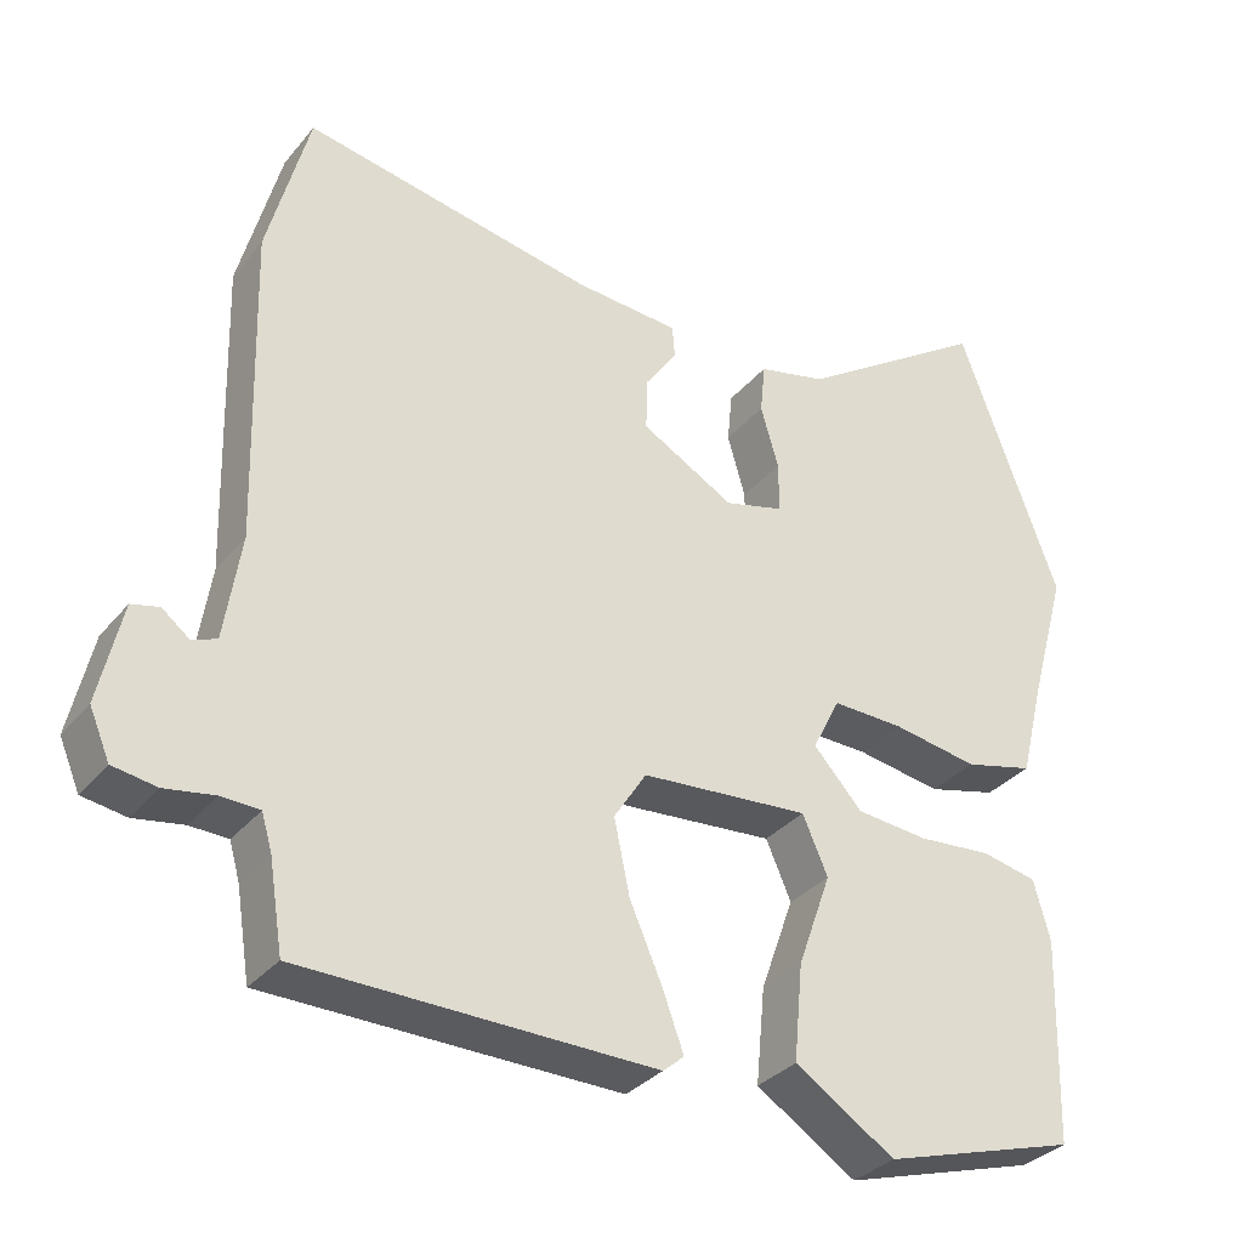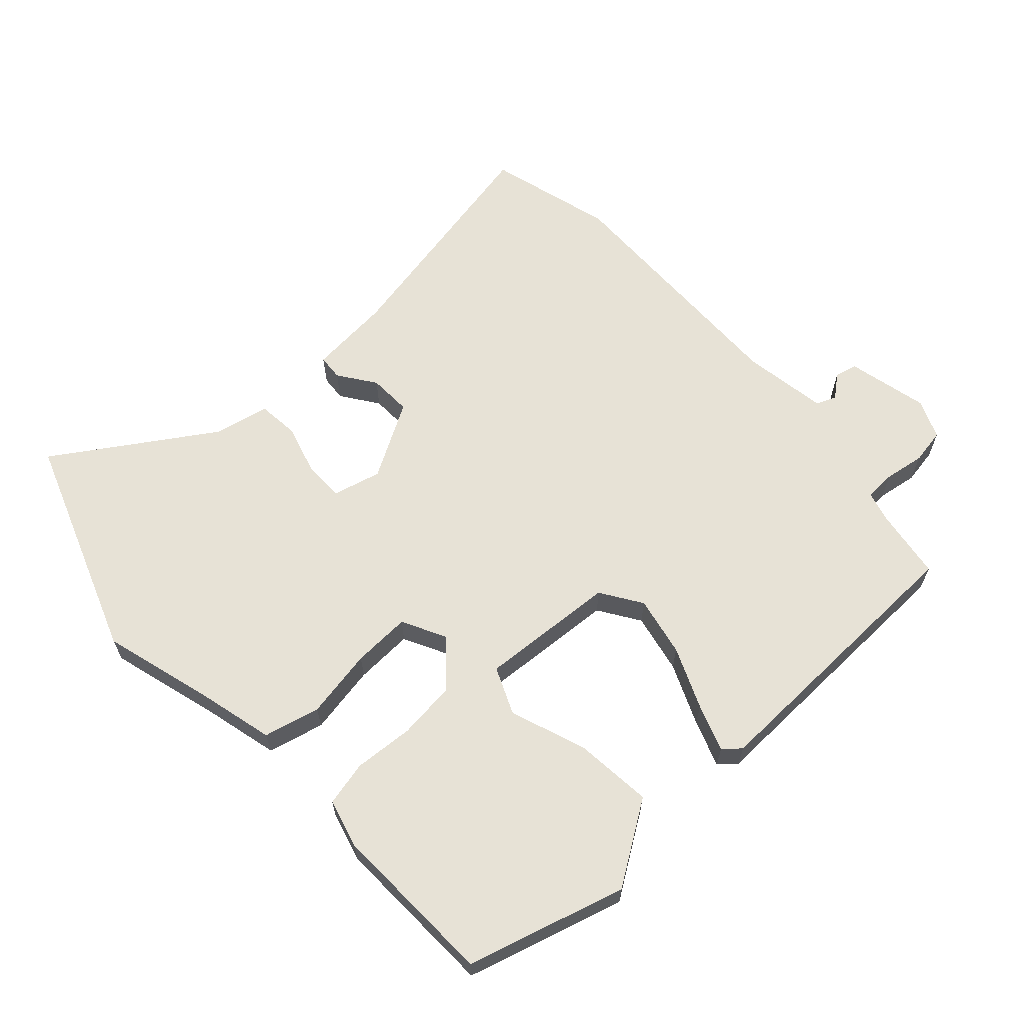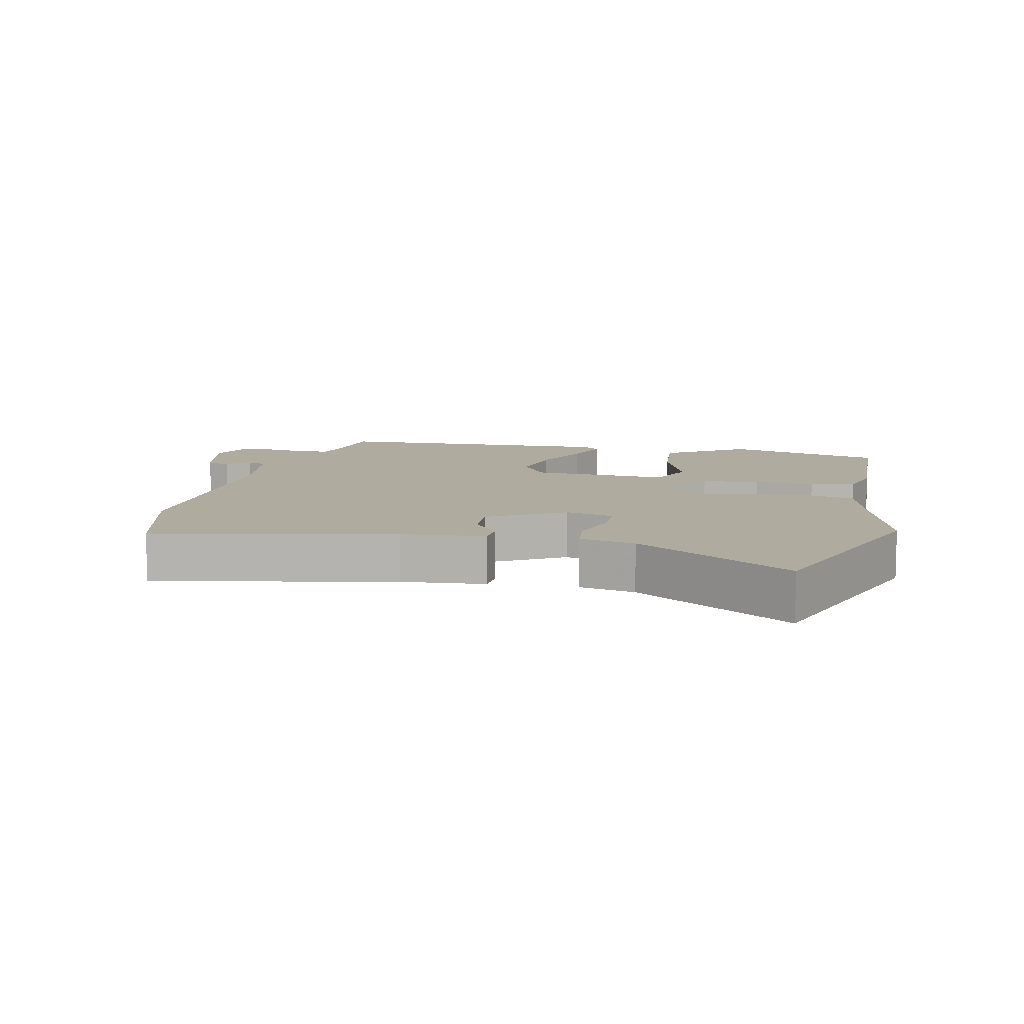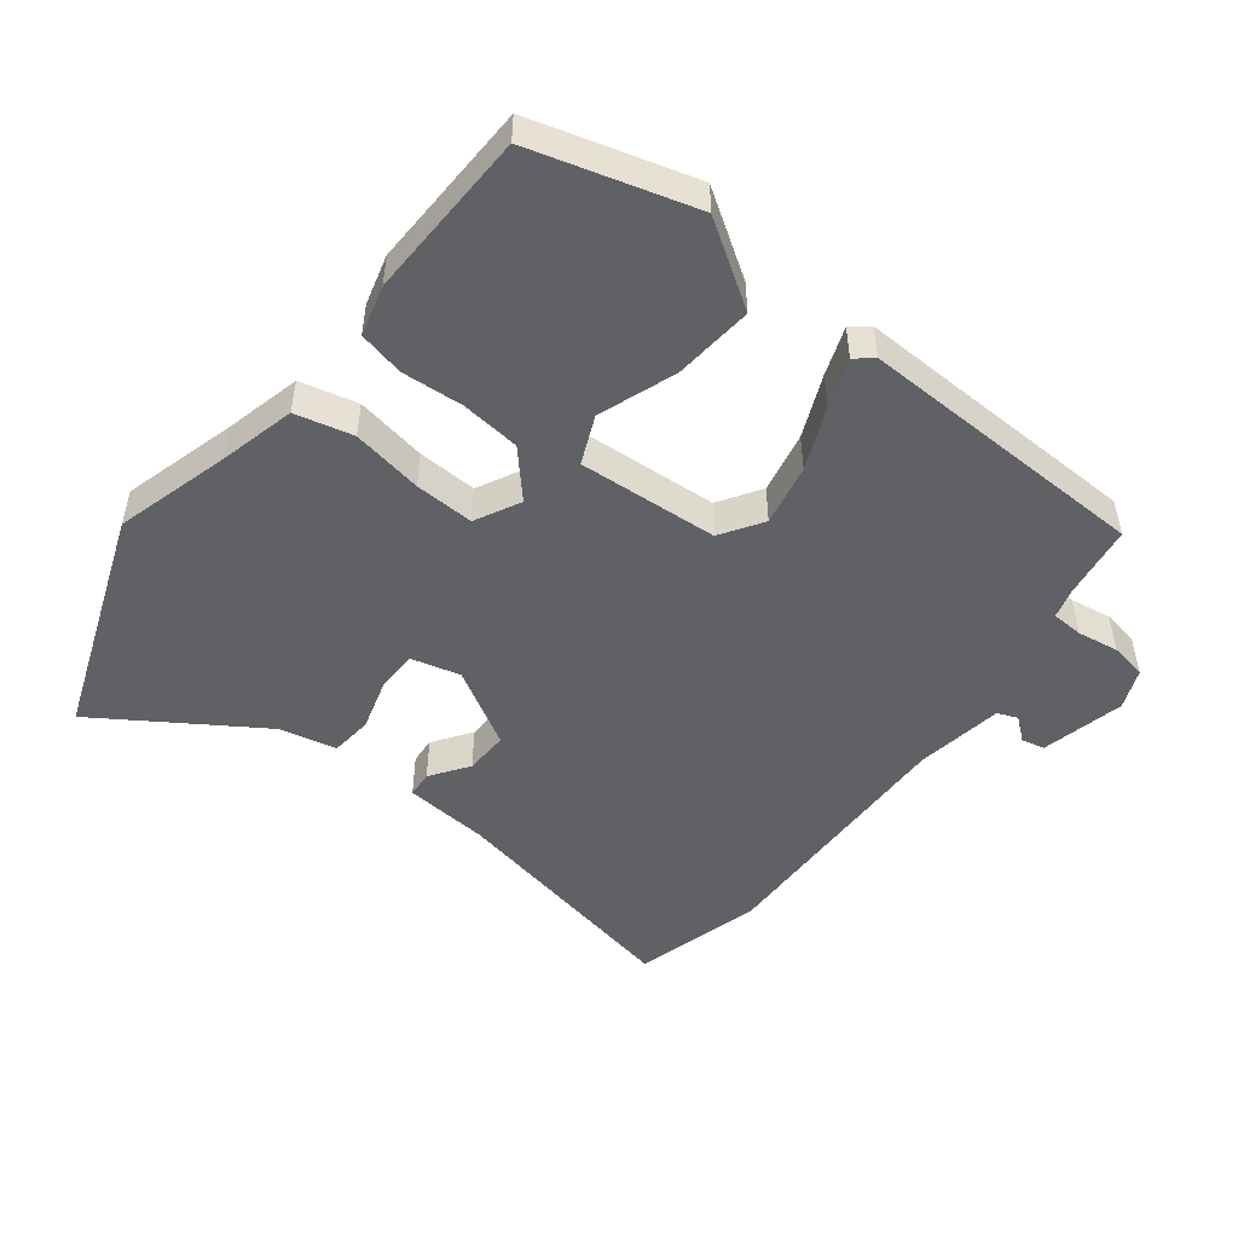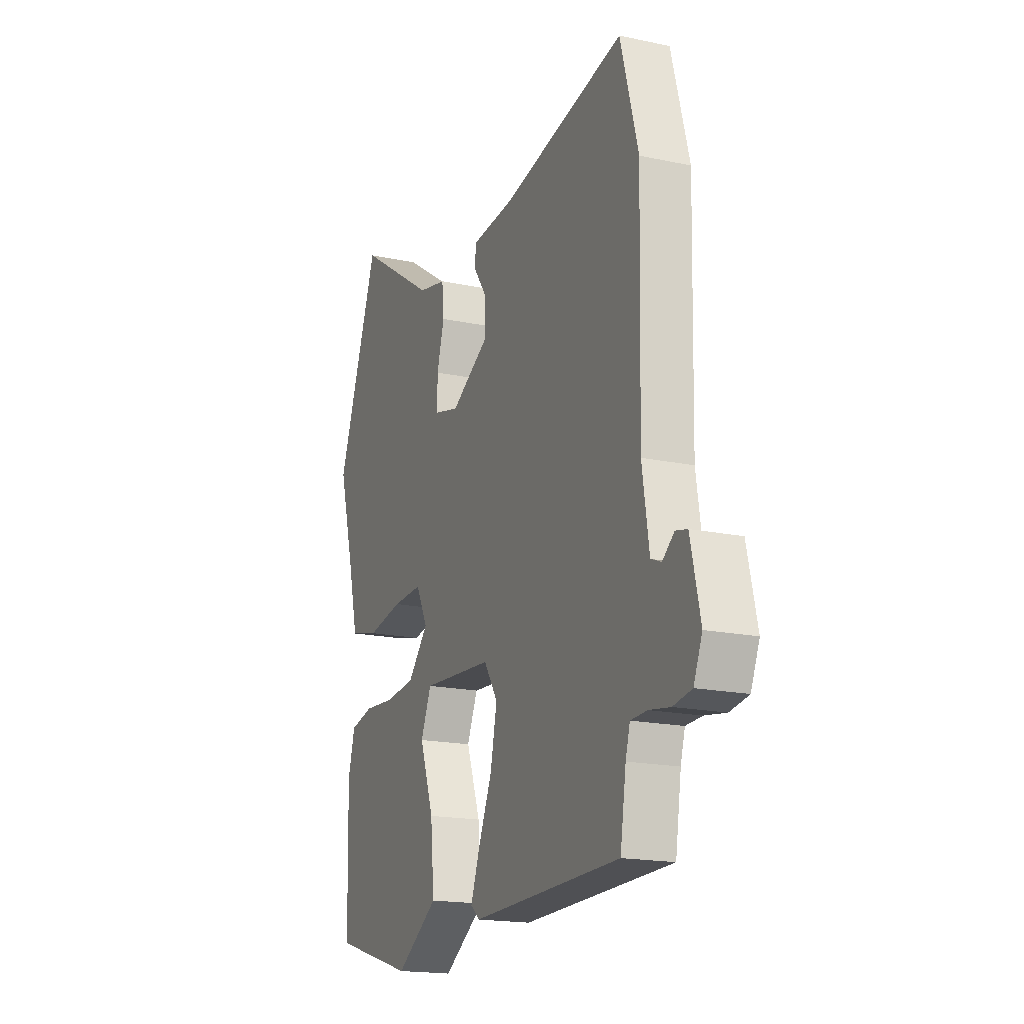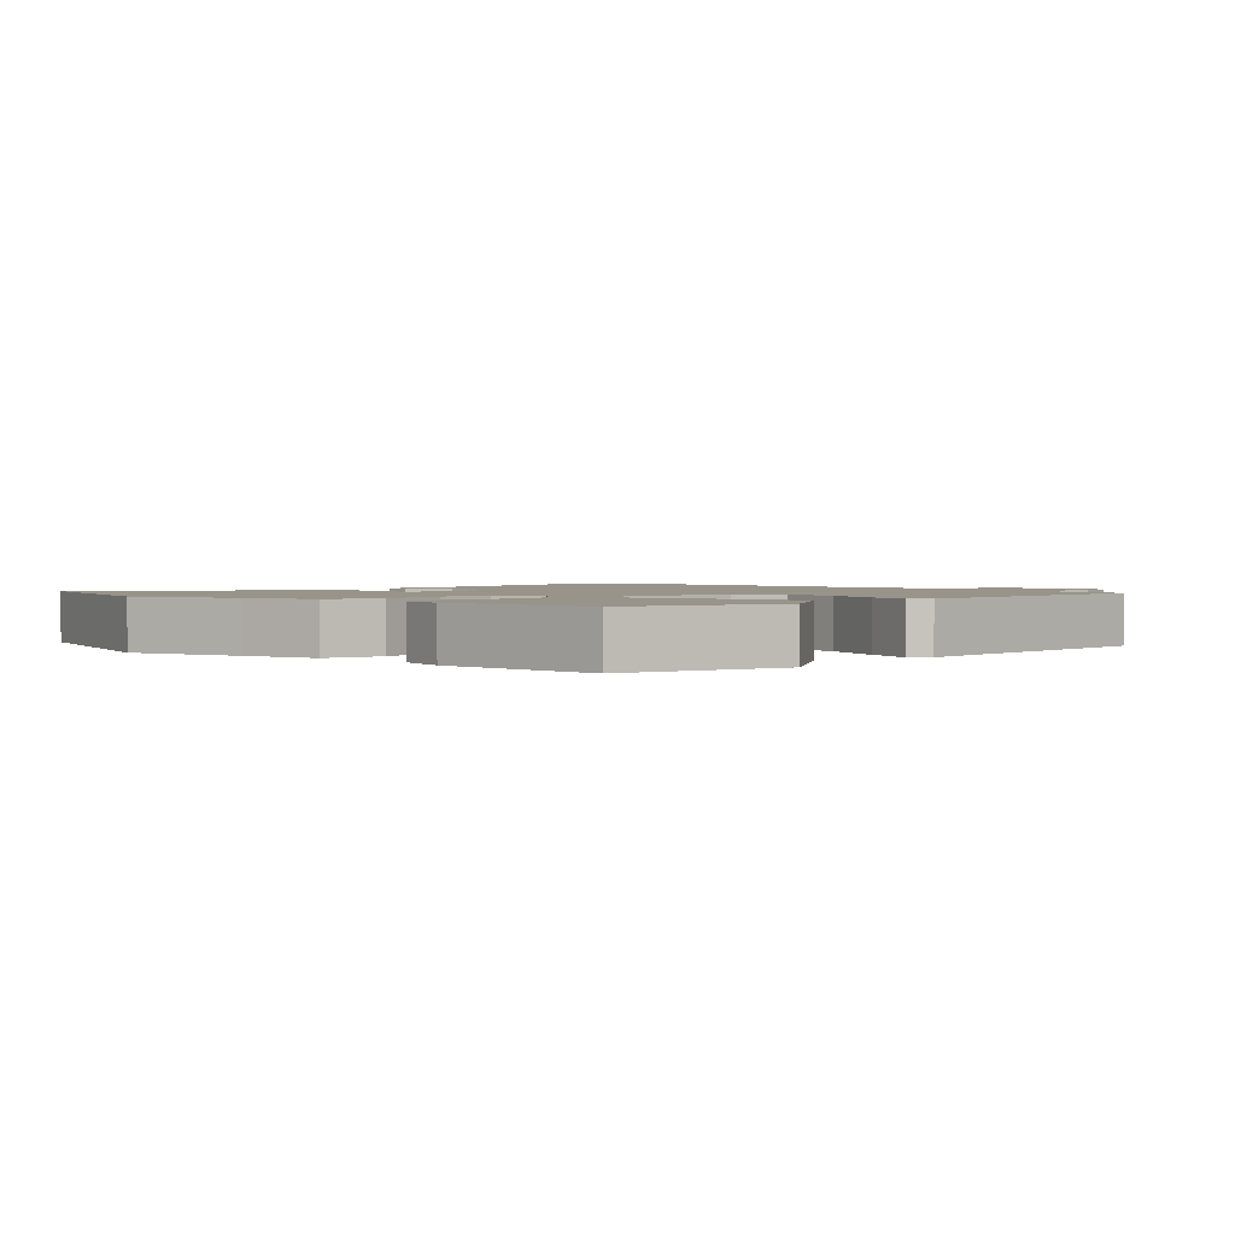
<metadata>
{"format":"obj","ext":"obj","renderer":"f3d","projection":"perspective","resolution":1024,"background":"white","views":[{"elev":-32.6,"azim":-32.7,"up":"+Z"},{"elev":63.6,"azim":137.1,"up":"+Y"},{"elev":9.6,"azim":11.8,"up":"+Y"},{"elev":-49.7,"azim":141.9,"up":"+Y"},{"elev":-18.1,"azim":-112.5,"up":"+Z"},{"elev":1.8,"azim":133.7,"up":"+Y"}]}
</metadata>
<code>
v 0.45 0.07 0.636
v 0.573 0.07 0.303
v 0.526 0.07 0.134
v 0.498 0.07 0.02
v 0.413 0.07 -0.001
v 0.308 0.07 0.017
v 0.22 0.07 0.02
v 0.186 0.07 -0.047
v 0.246 0.07 -0.113
v 0.334 0.07 -0.122
v 0.425 0.07 -0.115
v 0.493 0.07 -0.13
v 0.513 0.07 -0.204
v 0.506 0.07 -0.454
v 0.267 0.07 -0.524
v 0.144 0.07 -0.444
v 0.155 0.07 -0.326
v 0.196 0.07 -0.211
v 0.165 0.07 -0.14
v -0.042 0.07 -0.155
v -0.082 0.07 -0.217
v -0.063 0.07 -0.308
v -0.023 0.07 -0.4
v 0.003 0.07 -0.471
v -0.023 0.07 -0.493
v -0.457 0.07 -0.484
v -0.474 0.07 -0.376
v -0.487 0.07 -0.331
v -0.534 0.07 -0.329
v -0.595 0.07 -0.339
v -0.649 0.07 -0.33
v -0.674 0.07 -0.271
v -0.646 0.07 -0.148
v -0.612 0.07 -0.14
v -0.578 0.07 -0.167
v -0.548 0.07 -0.155
v -0.528 0.07 -0.026
v -0.538 0.07 0.359
v -0.487 0.07 0.549
v -0.127 0.07 0.479
v -0.001 0.07 0.469
v 0.002 0.07 0.43
v -0.037 0.07 0.374
v -0.039 0.07 0.309
v 0.075 0.07 0.244
v 0.148 0.07 0.263
v 0.148 0.07 0.325
v 0.126 0.07 0.401
v 0.132 0.07 0.463
v 0.216 0.07 0.482
v 0.45 0 0.636
v 0.573 0 0.303
v 0.526 0 0.134
v 0.498 0 0.02
v 0.413 0 -0.001
v 0.308 0 0.017
v 0.22 0 0.02
v 0.186 0 -0.047
v 0.246 0 -0.113
v 0.334 0 -0.122
v 0.425 0 -0.115
v 0.493 0 -0.13
v 0.513 0 -0.204
v 0.506 0 -0.454
v 0.267 0 -0.524
v 0.144 0 -0.444
v 0.155 0 -0.326
v 0.196 0 -0.211
v 0.165 0 -0.14
v -0.042 0 -0.155
v -0.082 0 -0.217
v -0.063 0 -0.308
v -0.023 0 -0.4
v 0.003 0 -0.471
v -0.023 0 -0.493
v -0.457 0 -0.484
v -0.474 0 -0.376
v -0.487 0 -0.331
v -0.534 0 -0.329
v -0.595 0 -0.339
v -0.649 0 -0.33
v -0.674 0 -0.271
v -0.646 0 -0.148
v -0.612 0 -0.14
v -0.578 0 -0.167
v -0.548 0 -0.155
v -0.528 0 -0.026
v -0.538 0 0.359
v -0.487 0 0.549
v -0.127 0 0.479
v -0.001 0 0.469
v 0.002 0 0.43
v -0.037 0 0.374
v -0.039 0 0.309
v 0.075 0 0.244
v 0.148 0 0.263
v 0.148 0 0.325
v 0.126 0 0.401
v 0.132 0 0.463
v 0.216 0 0.482
f 47 48 49 50
f 1 2 3
f 50 1 3
f 47 50 3
f 46 47 3
f 4 5 6
f 3 4 6
f 46 3 6
f 45 46 6
f 44 45 6 7
f 40 41 42 43
f 40 43 44
f 39 40 44
f 38 39 44
f 37 38 44
f 44 7 8
f 37 44 8
f 36 37 8
f 33 34 35
f 32 33 35
f 31 32 35
f 30 31 35
f 29 30 35
f 35 36 8
f 29 35 8
f 28 29 8
f 25 26 27
f 24 25 27
f 23 24 27
f 22 23 27
f 21 22 27 28
f 20 21 28
f 16 17 18
f 15 16 18
f 14 15 18
f 13 14 18
f 12 13 18
f 11 12 18
f 10 11 18
f 9 10 18 19
f 8 9 19 20
f 8 20 28
f 100 99 98 97
f 53 52 51
f 53 51 100
f 53 100 97
f 53 97 96
f 56 55 54
f 56 54 53
f 56 53 96
f 56 96 95
f 57 56 95 94
f 93 92 91 90
f 94 93 90
f 94 90 89
f 94 89 88
f 94 88 87
f 58 57 94
f 58 94 87
f 58 87 86
f 85 84 83
f 85 83 82
f 85 82 81
f 85 81 80
f 85 80 79
f 58 86 85
f 58 85 79
f 58 79 78
f 77 76 75
f 77 75 74
f 77 74 73
f 77 73 72
f 78 77 72 71
f 78 71 70
f 68 67 66
f 68 66 65
f 68 65 64
f 68 64 63
f 68 63 62
f 68 62 61
f 68 61 60
f 69 68 60 59
f 70 69 59 58
f 78 70 58
f 1 51 52 2
f 2 52 53 3
f 3 53 54 4
f 4 54 55 5
f 5 55 56 6
f 6 56 57 7
f 7 57 58 8
f 8 58 59 9
f 9 59 60 10
f 10 60 61 11
f 11 61 62 12
f 12 62 63 13
f 13 63 64 14
f 14 64 65 15
f 15 65 66 16
f 16 66 67 17
f 17 67 68 18
f 18 68 69 19
f 19 69 70 20
f 20 70 71 21
f 21 71 72 22
f 22 72 73 23
f 23 73 74 24
f 24 74 75 25
f 25 75 76 26
f 26 76 77 27
f 27 77 78 28
f 28 78 79 29
f 29 79 80 30
f 30 80 81 31
f 31 81 82 32
f 32 82 83 33
f 33 83 84 34
f 34 84 85 35
f 35 85 86 36
f 36 86 87 37
f 37 87 88 38
f 38 88 89 39
f 39 89 90 40
f 40 90 91 41
f 41 91 92 42
f 42 92 93 43
f 43 93 94 44
f 44 94 95 45
f 45 95 96 46
f 46 96 97 47
f 47 97 98 48
f 48 98 99 49
f 49 99 100 50
f 50 100 51 1

</code>
